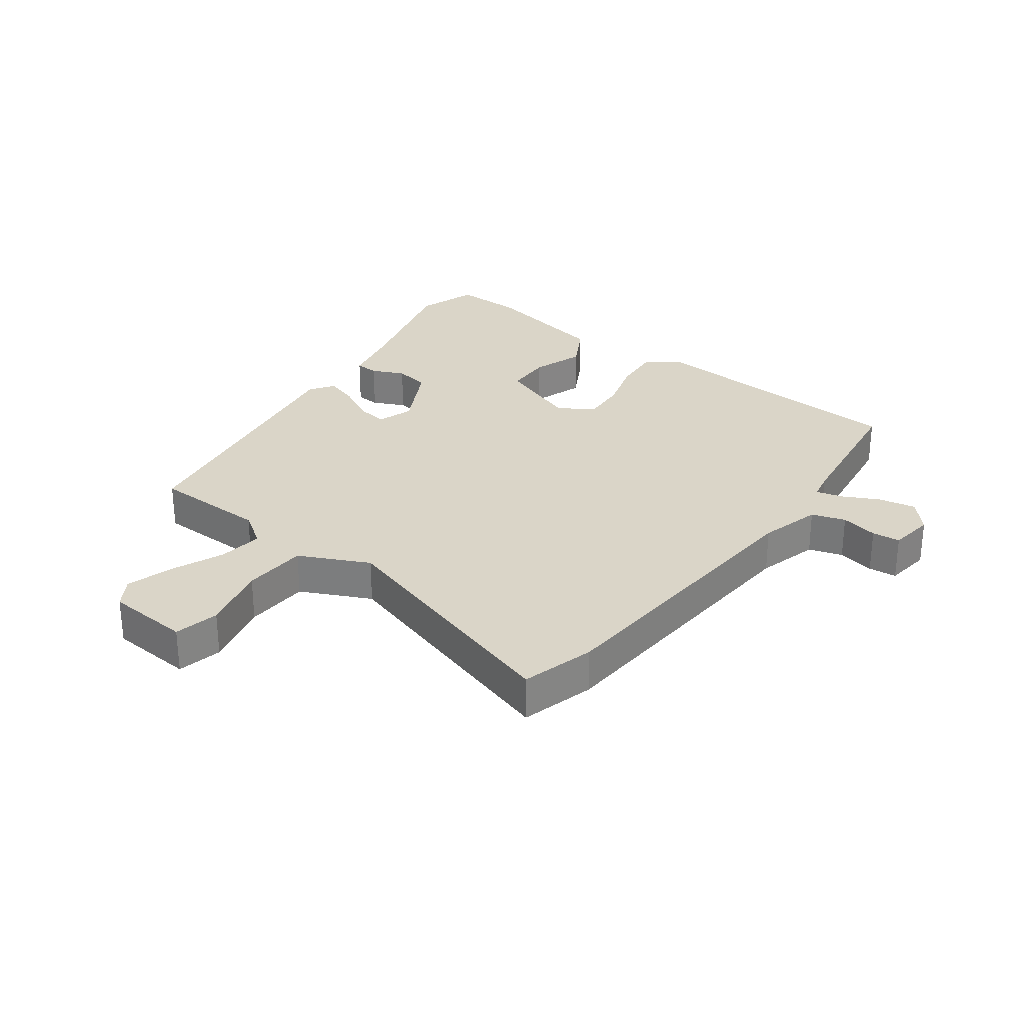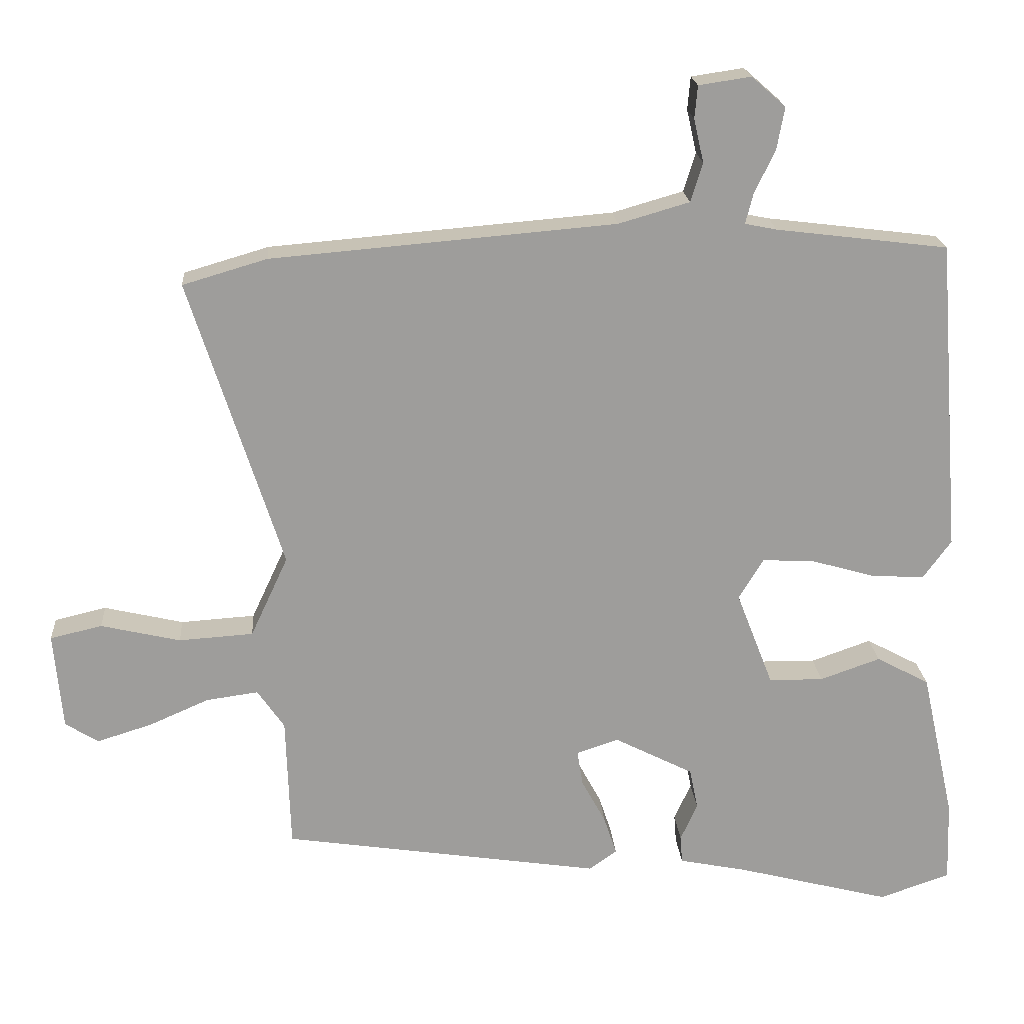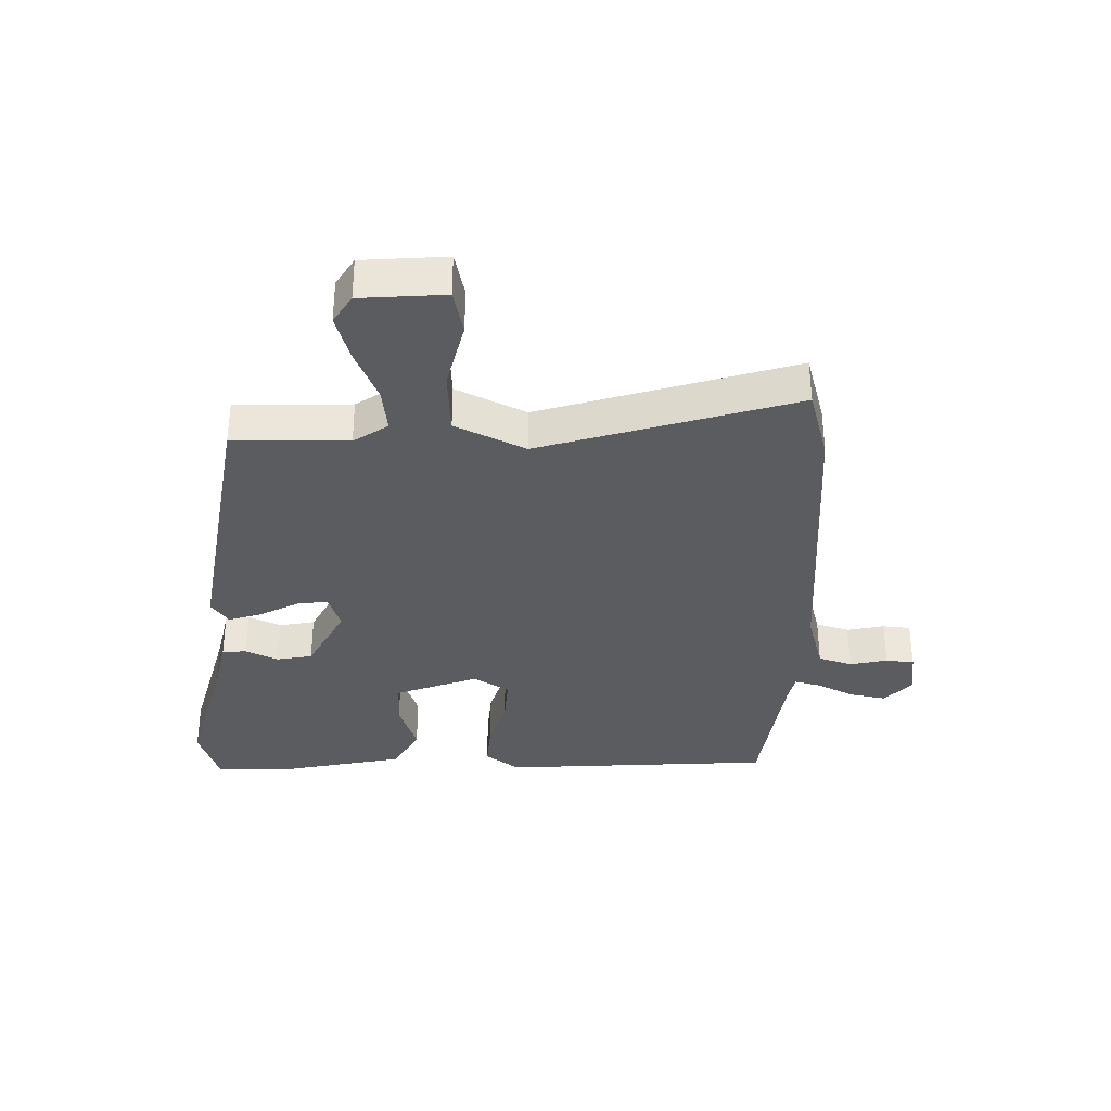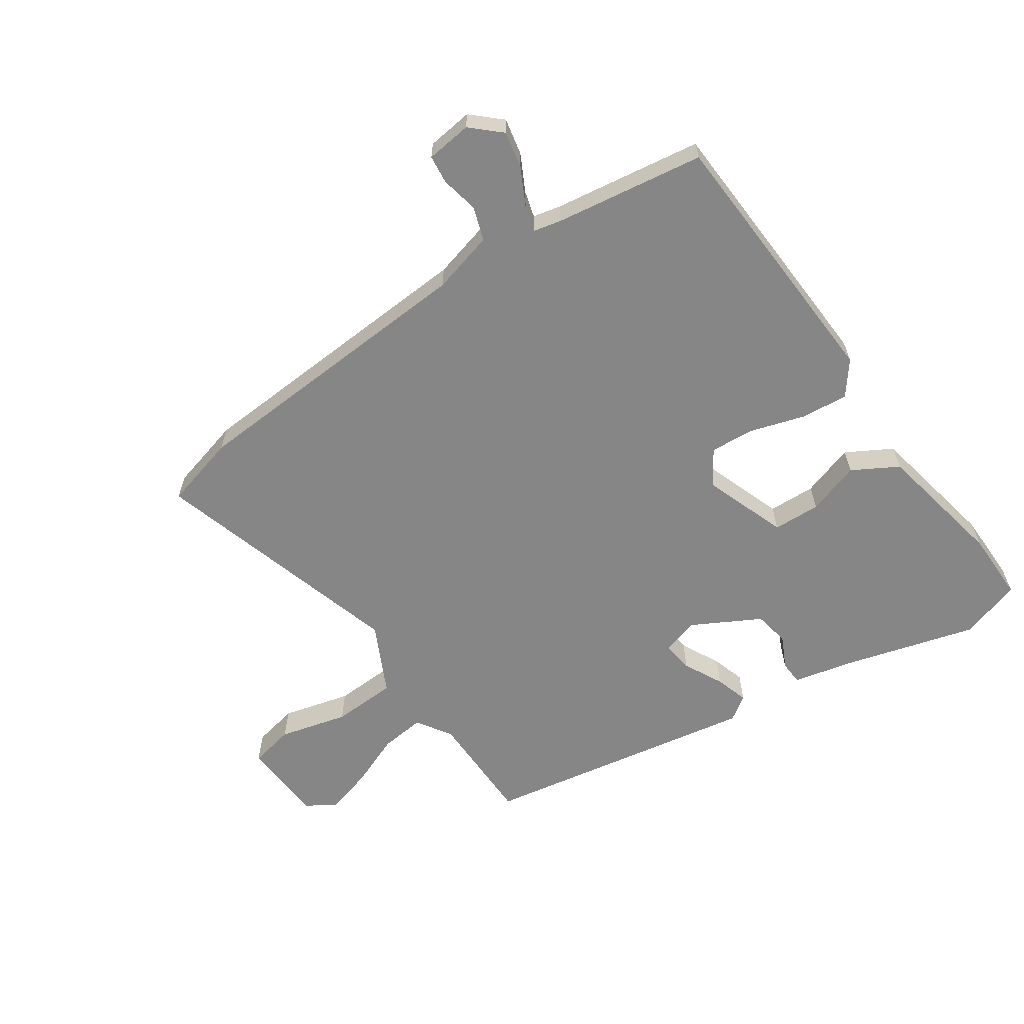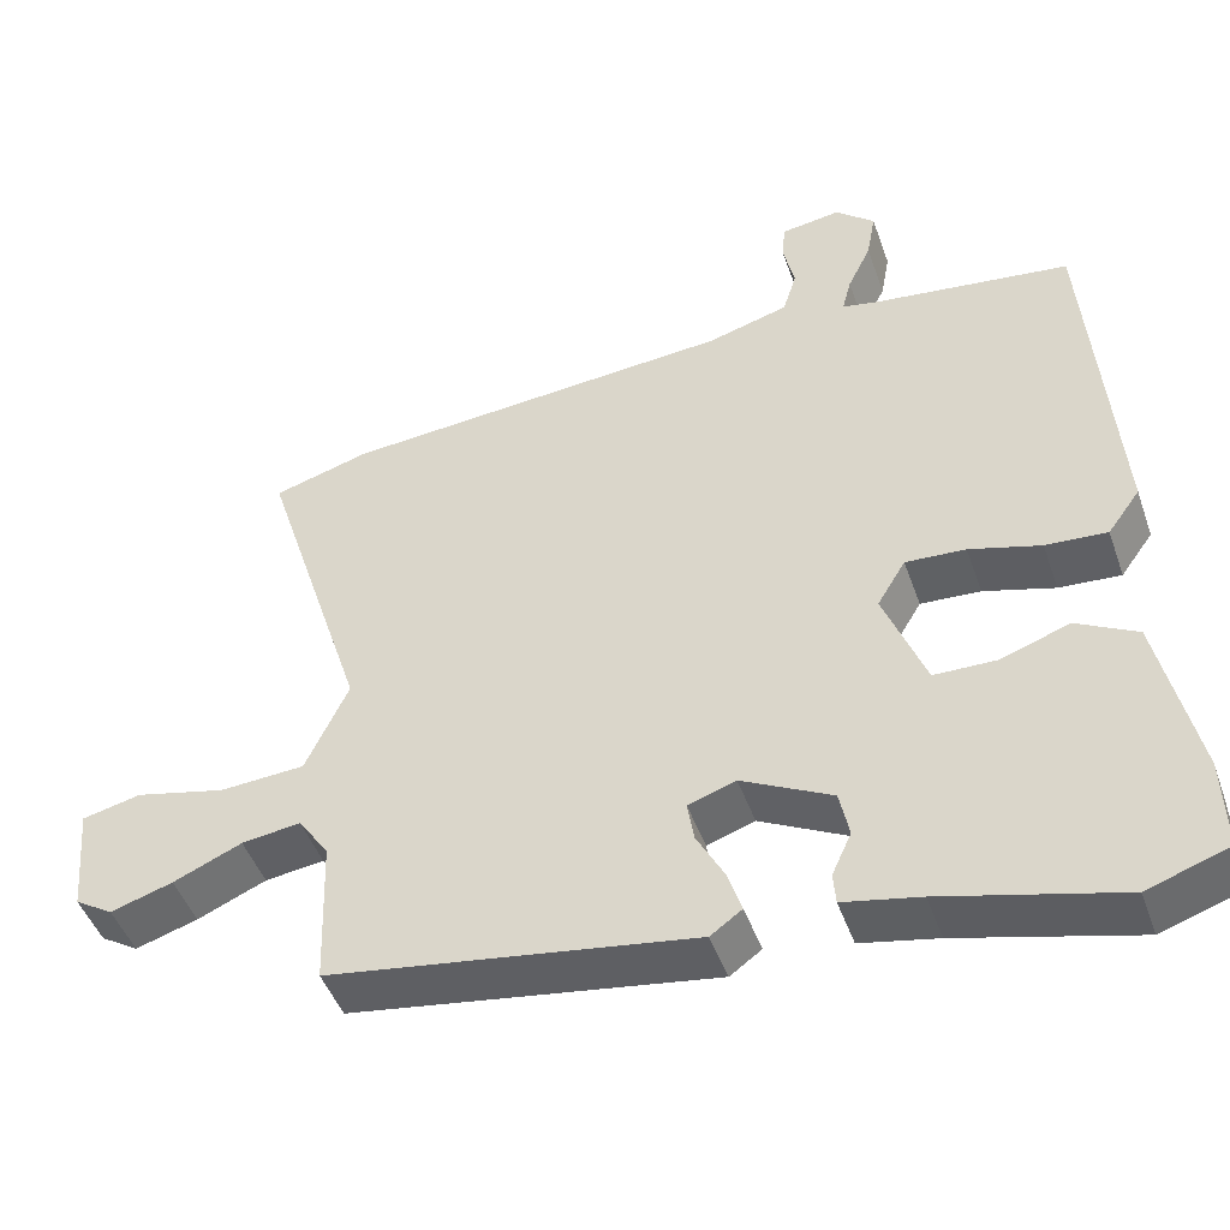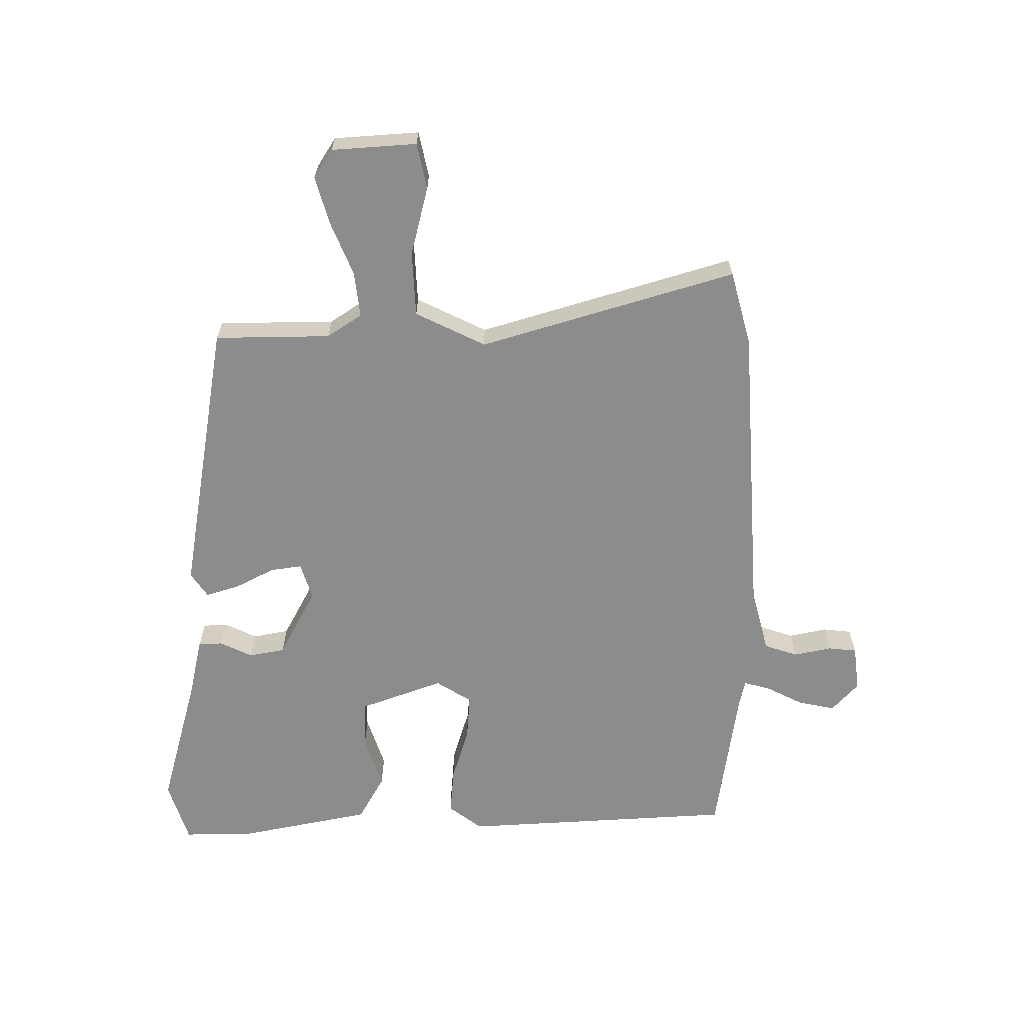
<metadata>
{"format":"obj","ext":"obj","renderer":"f3d","projection":"perspective","resolution":1024,"background":"white","views":[{"elev":29.1,"azim":-54.2,"up":"+Y"},{"elev":19.8,"azim":-4.2,"up":"+Z"},{"elev":-34.7,"azim":-91.9,"up":"+Y"},{"elev":-62.0,"azim":33.0,"up":"+Y"},{"elev":-46.5,"azim":19.0,"up":"+Z"},{"elev":-64.2,"azim":-90.9,"up":"+Y"}]}
</metadata>
<code>
v -0.612 0.07 0.467
v -0.493 0.07 0.502
v -0.007 0.07 0.543
v 0.093 0.07 0.572
v 0.11 0.07 0.627
v 0.096 0.07 0.688
v 0.1 0.07 0.734
v 0.174 0.07 0.745
v 0.222 0.07 0.703
v 0.211 0.07 0.643
v 0.182 0.07 0.583
v 0.171 0.07 0.54
v 0.216 0.07 0.531
v 0.459 0.07 0.501
v 0.493 0.07 0.058
v 0.453 0.07 0.003
v 0.377 0.07 0.008
v 0.289 0.07 0.033
v 0.215 0.07 0.037
v 0.18 0.07 -0.021
v 0.232 0.07 -0.155
v 0.309 0.07 -0.156
v 0.394 0.07 -0.126
v 0.469 0.07 -0.166
v 0.516 0.07 -0.378
v 0.52 0.07 -0.493
v 0.42 0.07 -0.527
v 0.201 0.07 -0.471
v 0.106 0.07 -0.452
v 0.103 0.07 -0.413
v 0.127 0.07 -0.36
v 0.115 0.07 -0.302
v 0.003 0.07 -0.245
v -0.056 0.07 -0.265
v -0.048 0.07 -0.315
v -0.014 0.07 -0.378
v 0.004 0.07 -0.432
v -0.035 0.07 -0.46
v -0.486 0.07 -0.392
v -0.492 0.07 -0.205
v -0.53 0.07 -0.15
v -0.603 0.07 -0.16
v -0.688 0.07 -0.197
v -0.765 0.07 -0.221
v -0.812 0.07 -0.192
v -0.824 0.07 -0.055
v -0.751 0.07 -0.038
v -0.639 0.07 -0.064
v -0.534 0.07 -0.057
v -0.481 0.07 0.057
v -0.612 0 0.467
v -0.493 0 0.502
v -0.007 0 0.543
v 0.093 0 0.572
v 0.11 0 0.627
v 0.096 0 0.688
v 0.1 0 0.734
v 0.174 0 0.745
v 0.222 0 0.703
v 0.211 0 0.643
v 0.182 0 0.583
v 0.171 0 0.54
v 0.216 0 0.531
v 0.459 0 0.501
v 0.493 0 0.058
v 0.453 0 0.003
v 0.377 0 0.008
v 0.289 0 0.033
v 0.215 0 0.037
v 0.18 0 -0.021
v 0.232 0 -0.155
v 0.309 0 -0.156
v 0.394 0 -0.126
v 0.469 0 -0.166
v 0.516 0 -0.378
v 0.52 0 -0.493
v 0.42 0 -0.527
v 0.201 0 -0.471
v 0.106 0 -0.452
v 0.103 0 -0.413
v 0.127 0 -0.36
v 0.115 0 -0.302
v 0.003 0 -0.245
v -0.056 0 -0.265
v -0.048 0 -0.315
v -0.014 0 -0.378
v 0.004 0 -0.432
v -0.035 0 -0.46
v -0.486 0 -0.392
v -0.492 0 -0.205
v -0.53 0 -0.15
v -0.603 0 -0.16
v -0.688 0 -0.197
v -0.765 0 -0.221
v -0.812 0 -0.192
v -0.824 0 -0.055
v -0.751 0 -0.038
v -0.639 0 -0.064
v -0.534 0 -0.057
v -0.481 0 0.057
f 46 47 48
f 45 46 48
f 44 45 48
f 43 44 48
f 42 43 48
f 41 42 48 49
f 40 41 49 50
f 39 40 50
f 38 39 50
f 37 38 50
f 36 37 50
f 35 36 50
f 28 29 30 31
f 28 31 32
f 27 28 32
f 26 27 32
f 25 26 32
f 24 25 32
f 23 24 32
f 22 23 32
f 21 22 32 33
f 16 17 18
f 15 16 18
f 14 15 18
f 13 14 18
f 12 13 18 19
f 9 10 11
f 8 9 11
f 7 8 11
f 6 7 11
f 5 6 11
f 4 5 11 12
f 12 19 20
f 4 12 20
f 3 4 20
f 50 1 2
f 35 50 2
f 34 35 2
f 33 34 2
f 21 33 2
f 20 21 2
f 2 3 20
f 98 97 96
f 98 96 95
f 98 95 94
f 98 94 93
f 98 93 92
f 99 98 92 91
f 100 99 91 90
f 100 90 89
f 100 89 88
f 100 88 87
f 100 87 86
f 100 86 85
f 81 80 79 78
f 82 81 78
f 82 78 77
f 82 77 76
f 82 76 75
f 82 75 74
f 82 74 73
f 82 73 72
f 83 82 72 71
f 68 67 66
f 68 66 65
f 68 65 64
f 68 64 63
f 69 68 63 62
f 61 60 59
f 61 59 58
f 61 58 57
f 61 57 56
f 61 56 55
f 62 61 55 54
f 70 69 62
f 70 62 54
f 70 54 53
f 52 51 100
f 52 100 85
f 52 85 84
f 52 84 83
f 52 83 71
f 52 71 70
f 70 53 52
f 1 51 52 2
f 2 52 53 3
f 3 53 54 4
f 4 54 55 5
f 5 55 56 6
f 6 56 57 7
f 7 57 58 8
f 8 58 59 9
f 9 59 60 10
f 10 60 61 11
f 11 61 62 12
f 12 62 63 13
f 13 63 64 14
f 14 64 65 15
f 15 65 66 16
f 16 66 67 17
f 17 67 68 18
f 18 68 69 19
f 19 69 70 20
f 20 70 71 21
f 21 71 72 22
f 22 72 73 23
f 23 73 74 24
f 24 74 75 25
f 25 75 76 26
f 26 76 77 27
f 27 77 78 28
f 28 78 79 29
f 29 79 80 30
f 30 80 81 31
f 31 81 82 32
f 32 82 83 33
f 33 83 84 34
f 34 84 85 35
f 35 85 86 36
f 36 86 87 37
f 37 87 88 38
f 38 88 89 39
f 39 89 90 40
f 40 90 91 41
f 41 91 92 42
f 42 92 93 43
f 43 93 94 44
f 44 94 95 45
f 45 95 96 46
f 46 96 97 47
f 47 97 98 48
f 48 98 99 49
f 49 99 100 50
f 50 100 51 1

</code>
